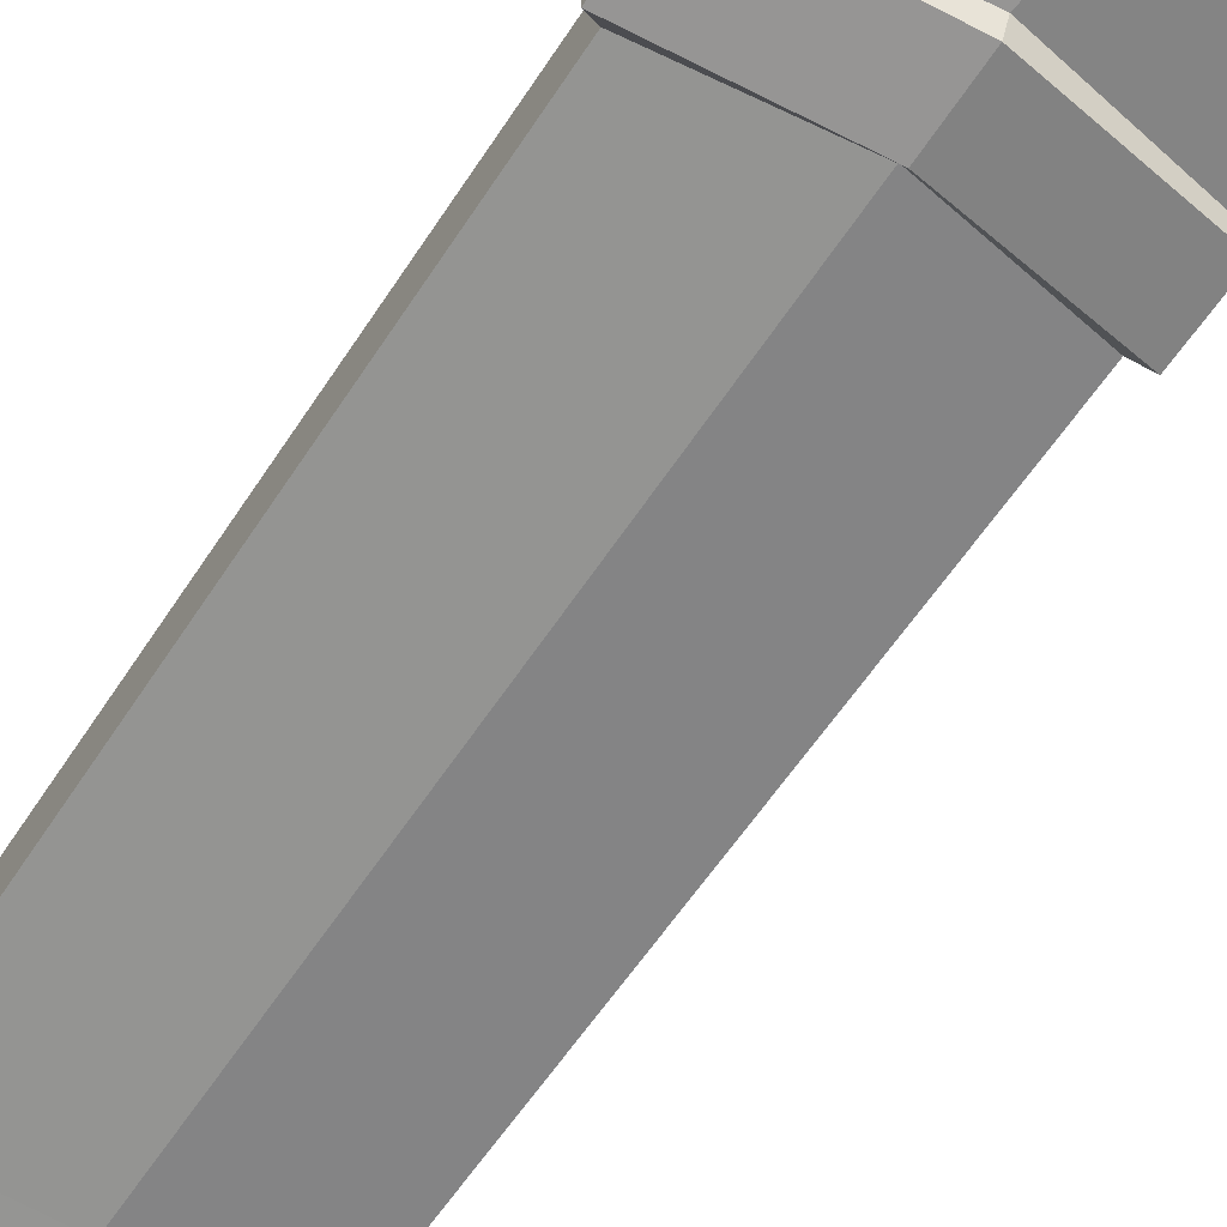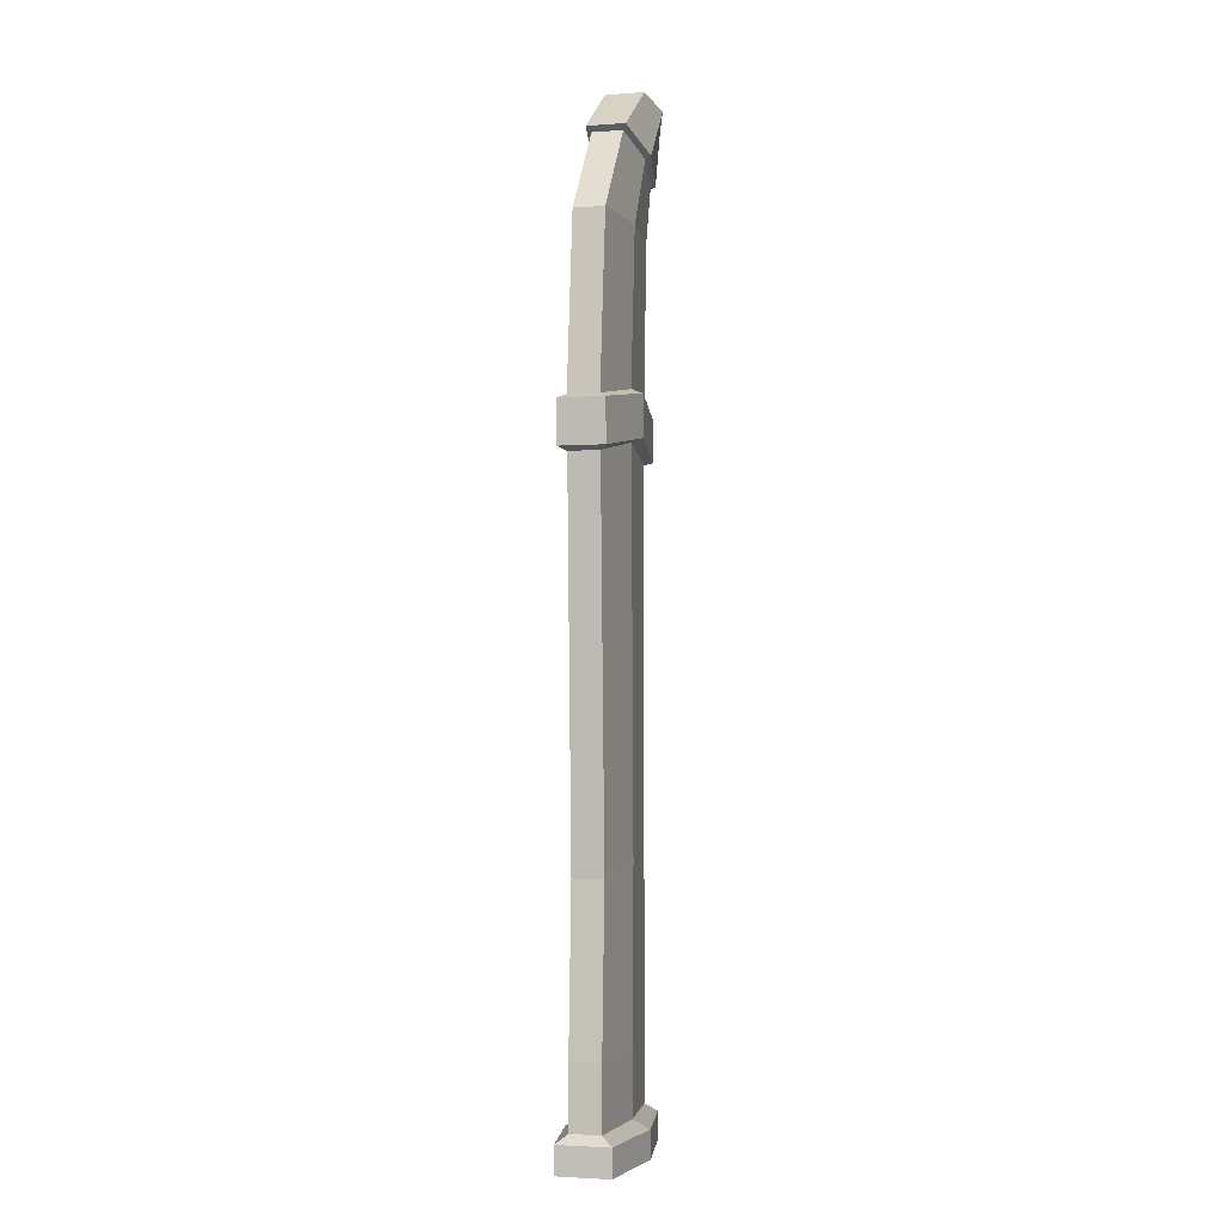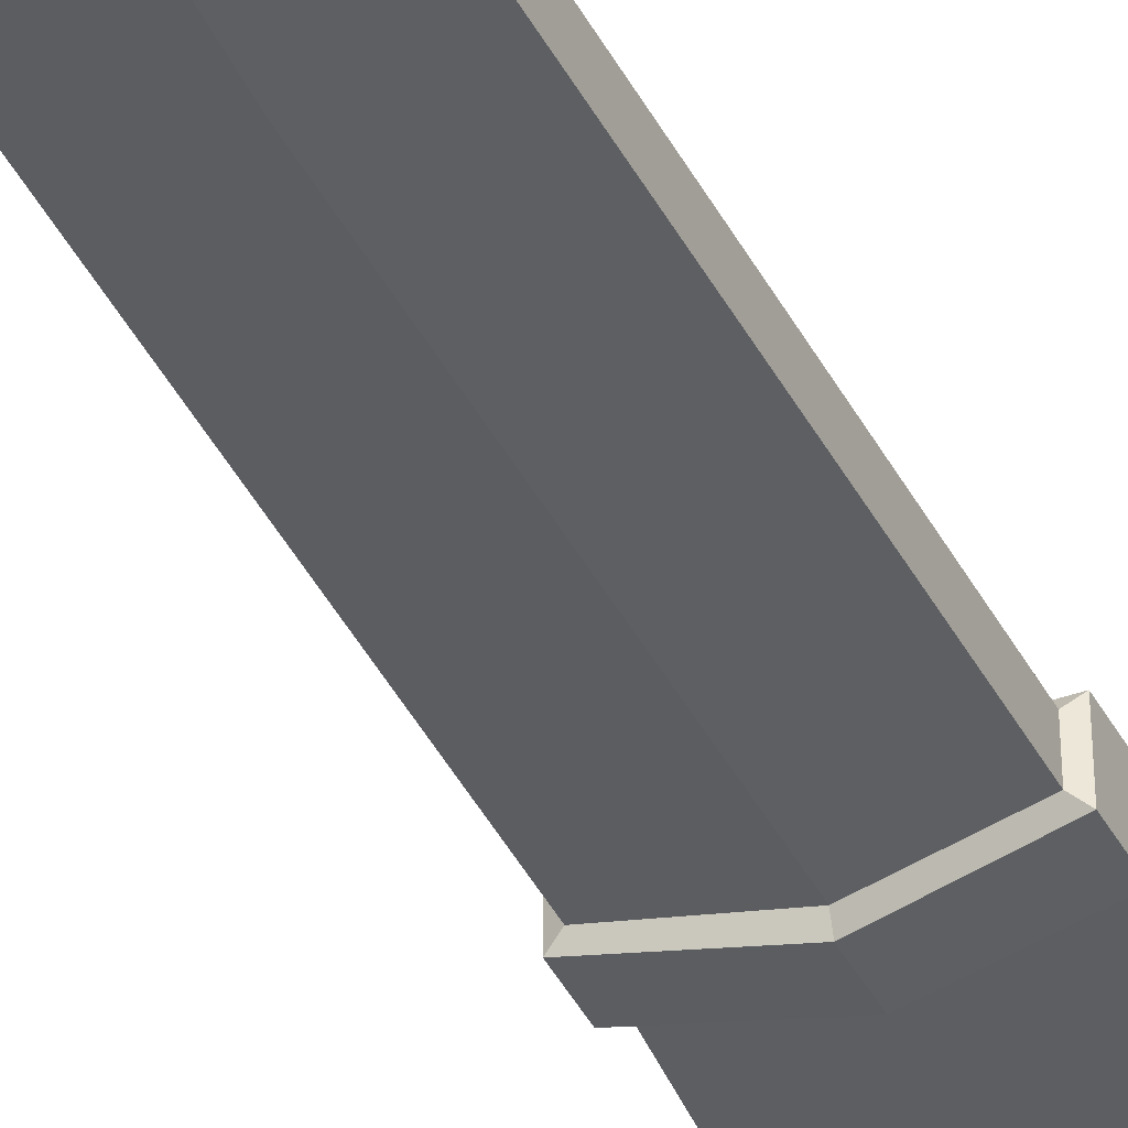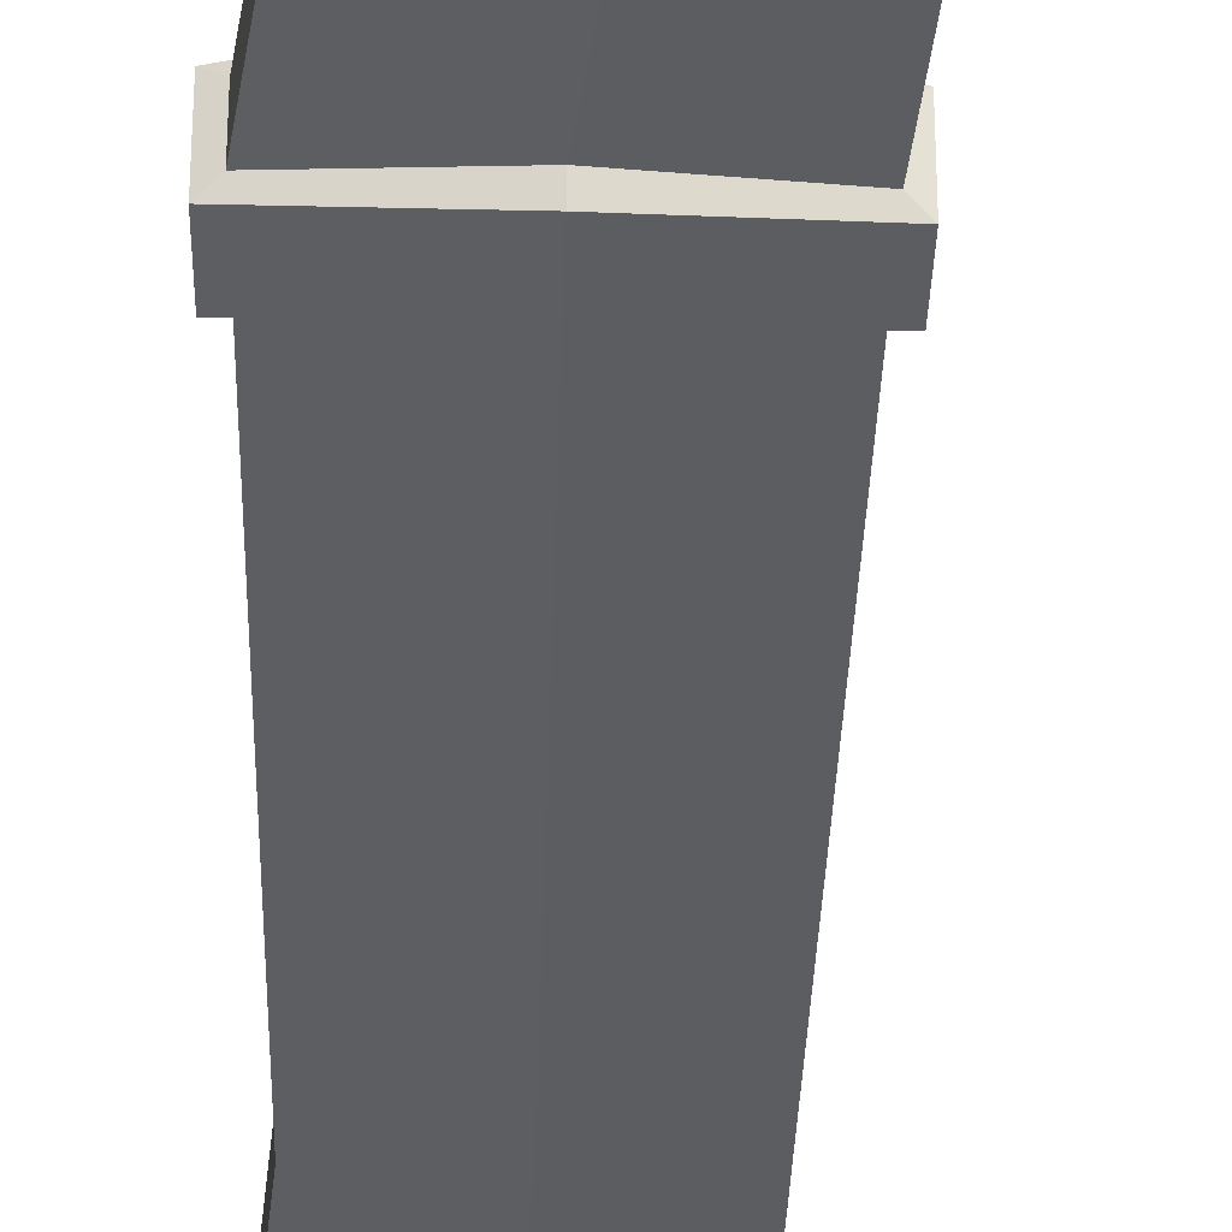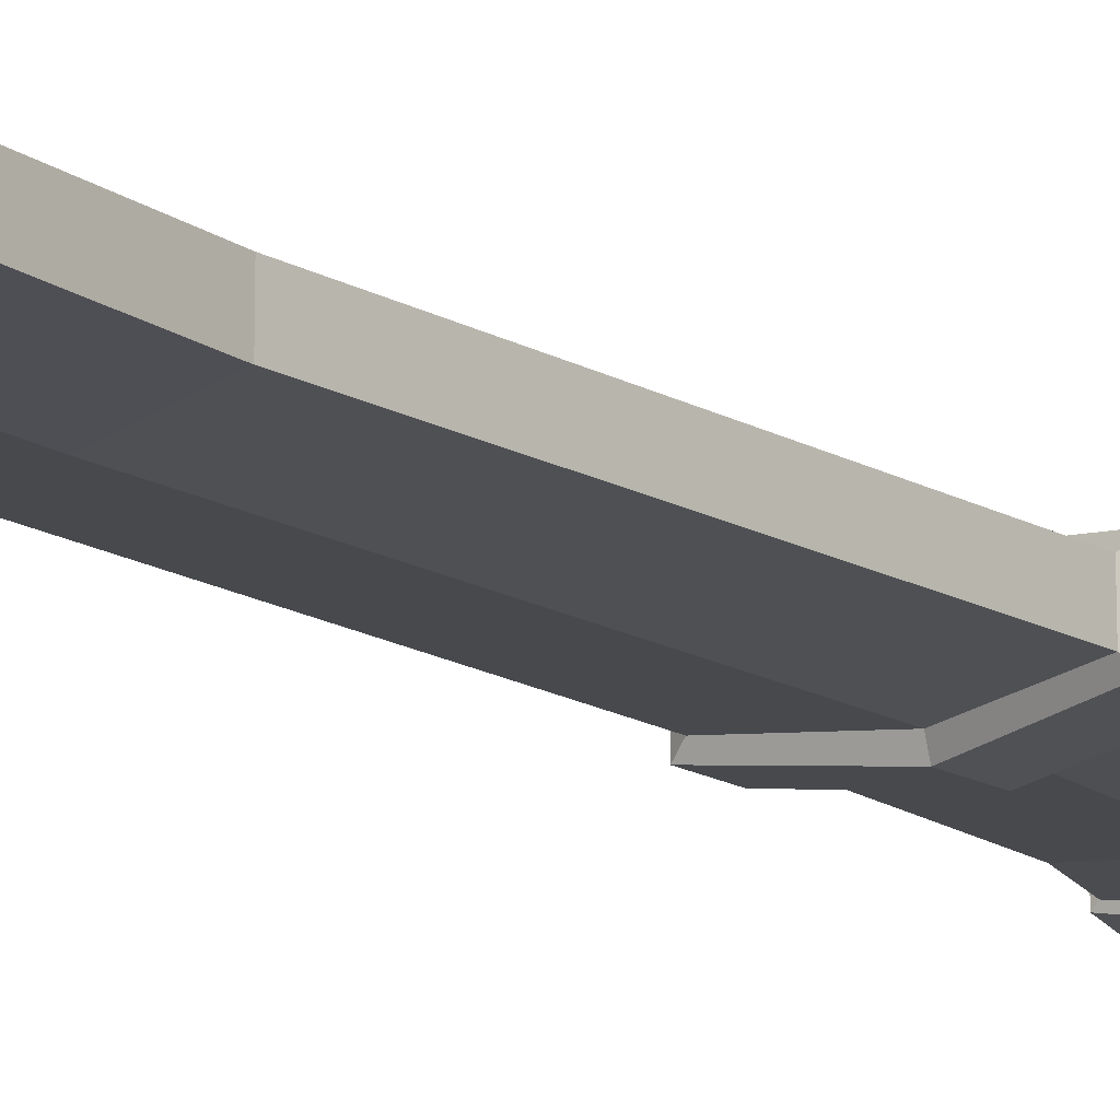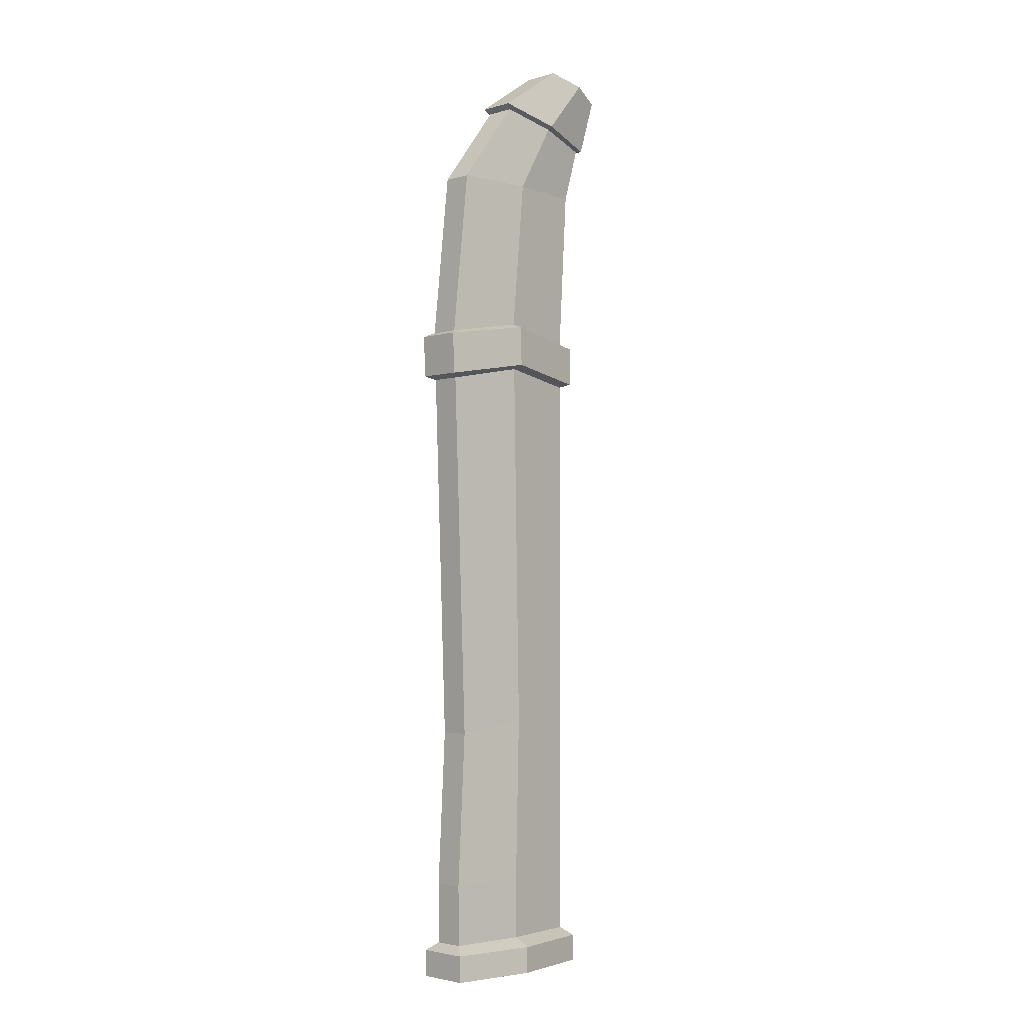
<metadata>
{"format":"obj","ext":"obj","renderer":"f3d","projection":"perspective","resolution":1024,"background":"white","views":[{"elev":-64.5,"azim":144.9,"up":"+Z"},{"elev":-2.4,"azim":104.4,"up":"+Y"},{"elev":-39.4,"azim":23.4,"up":"+Z"},{"elev":-38.3,"azim":177.4,"up":"+Z"},{"elev":-15.5,"azim":38.0,"up":"+Z"},{"elev":-3.0,"azim":134.4,"up":"+Y"}]}
</metadata>
<code>
v -0.05598 0.1434 0.01287
v 0.08131 0.1434 0.01287
v -0.05598 0.1434 -0.01373
v 0.08131 0.1434 -0.01373
v -0.05598 0.1982 0.01287
v 0.08166 0.1982 0.01287
v 0.08166 0.1982 -0.01373
v -0.05598 0.1982 -0.01373
v 0.07409 0.3369 -0.01373
v 0.07409 0.3369 0.01287
v -0.05598 0.3576 0.01287
v -0.05598 0.3576 -0.01373
v 0.0883 0.7117 -0.01373
v 0.0883 0.7117 0.01287
v -0.05598 0.7123 0.01287
v -0.05598 0.7123 -0.01373
v 0.07192 0.8607 -0.01373
v 0.07192 0.8607 0.01287
v -0.0651 0.8599 0.01287
v -0.0651 0.8599 -0.01373
v 0.01443 0.9353 -0.01373
v 0.01443 0.9353 0.01287
v -0.08042 0.9102 0.01287
v -0.08042 0.9102 -0.01373
v -0.0632 0.1361 -0.02341
v 0.08853 0.1361 -0.02341
v 0.08853 0.1361 0.02255
v -0.0632 0.1361 0.02255
v -0.0632 0.1123 -0.02341
v 0.08853 0.1123 -0.02341
v 0.08853 0.1123 0.02255
v -0.0632 0.1123 0.02255
v -0.0522 0.1099 -0.01381
v 0.07753 0.1099 -0.01381
v 0.07753 0.1099 0.01295
v -0.0522 0.1099 0.01295
v -0.1005 0.9624 0.01658
v -0.04326 0.9822 0.01672
v -0.04326 0.9822 -0.01758
v -0.1005 0.9624 -0.01744
v 0.01986 0.9393 -0.01712
v 0.01986 0.9393 0.01626
v -0.08414 0.9107 0.01626
v -0.08414 0.9107 -0.01712
v -0.05598 0.6705 0.01287
v 0.08663 0.6677 0.01287
v 0.08663 0.6677 -0.01373
v -0.05598 0.6705 -0.01373
v 0.09427 0.6709 0.01935
v 0.09427 0.6709 -0.02022
v 0.09594 0.708 -0.02022
v 0.09594 0.708 0.01935
v -0.06363 0.6736 0.01935
v -0.06363 0.7087 0.01935
v -0.06363 0.6736 -0.02022
v -0.06363 0.7087 -0.02022
v 0.01266 0.1123 -0.03528
v 0.01266 0.1361 -0.03528
v 0.01266 0.1434 -0.02061
v 0.01284 0.1982 -0.02061
v 0.009054 0.3473 -0.02061
v 0.01532 0.6816 -0.02061
v 0.01532 0.6848 -0.03044
v 0.01616 0.7209 -0.03044
v 0.01616 0.7245 -0.02061
v 0.00341 0.8603 -0.02061
v -0.03299 0.9227 -0.02061
v -0.03214 0.925 -0.02574
v -0.07186 0.9723 -0.02634
v -0.07186 0.9723 0.02548
v -0.03214 0.925 0.02488
v -0.03299 0.9227 0.01974
v 0.00341 0.8603 0.01974
v 0.01616 0.7245 0.01974
v 0.01616 0.7209 0.02957
v 0.01532 0.6848 0.02957
v 0.01532 0.6816 0.01974
v 0.009054 0.3473 0.01974
v 0.01284 0.1982 0.01974
v 0.01266 0.1434 0.01974
v 0.01266 0.1361 0.03442
v 0.01266 0.1123 0.03442
v 0.01266 0.1099 0.01986
v 0.01266 0.1099 -0.02073
f 78 79 6 10
f 69 70 38 39
f 60 61 9 7
f 83 84 34 35
f 6 7 9 10
f 8 5 11 12
f 79 80 2 6
f 2 4 7 6
f 59 60 7 4
f 3 1 5 8
f 49 50 51 52
f 75 76 49 52
f 55 53 54 56
f 63 64 51 50
f 14 13 17 18
f 73 74 14 18
f 16 15 19 20
f 65 66 17 13
f 18 17 21 22
f 72 73 18 22
f 20 19 23 24
f 66 67 21 17
f 42 41 39 38
f 70 71 42 38
f 44 43 37 40
f 68 69 39 41
f 58 59 4 26
f 4 2 27 26
f 2 80 81 27
f 1 3 25 28
f 57 58 26 30
f 26 27 31 30
f 27 81 82 31
f 28 25 29 32
f 84 57 30 34
f 30 31 35 34
f 31 82 83 35
f 32 29 33 36
f 22 21 41 42
f 71 72 22 42
f 24 23 43 44
f 21 67 68 41
f 77 78 10 46
f 10 9 47 46
f 61 62 47 9
f 12 11 45 48
f 46 47 50 49
f 13 14 52 51
f 76 77 46 49
f 14 74 75 52
f 48 45 53 55
f 15 16 56 54
f 64 65 13 51
f 47 62 63 50
f 25 58 57 29
f 3 59 58 25
f 8 60 59 3
f 12 61 60 8
f 48 62 61 12
f 63 62 48 55
f 56 64 63 55
f 16 65 64 56
f 20 66 65 16
f 24 67 66 20
f 68 67 24 44
f 40 69 68 44
f 37 70 69 40
f 43 71 70 37
f 23 72 71 43
f 19 73 72 23
f 15 74 73 19
f 75 74 15 54
f 53 76 75 54
f 45 77 76 53
f 11 78 77 45
f 5 79 78 11
f 1 80 79 5
f 81 80 1 28
f 82 81 28 32
f 83 82 32 36
f 33 84 83 36
f 29 57 84 33

</code>
